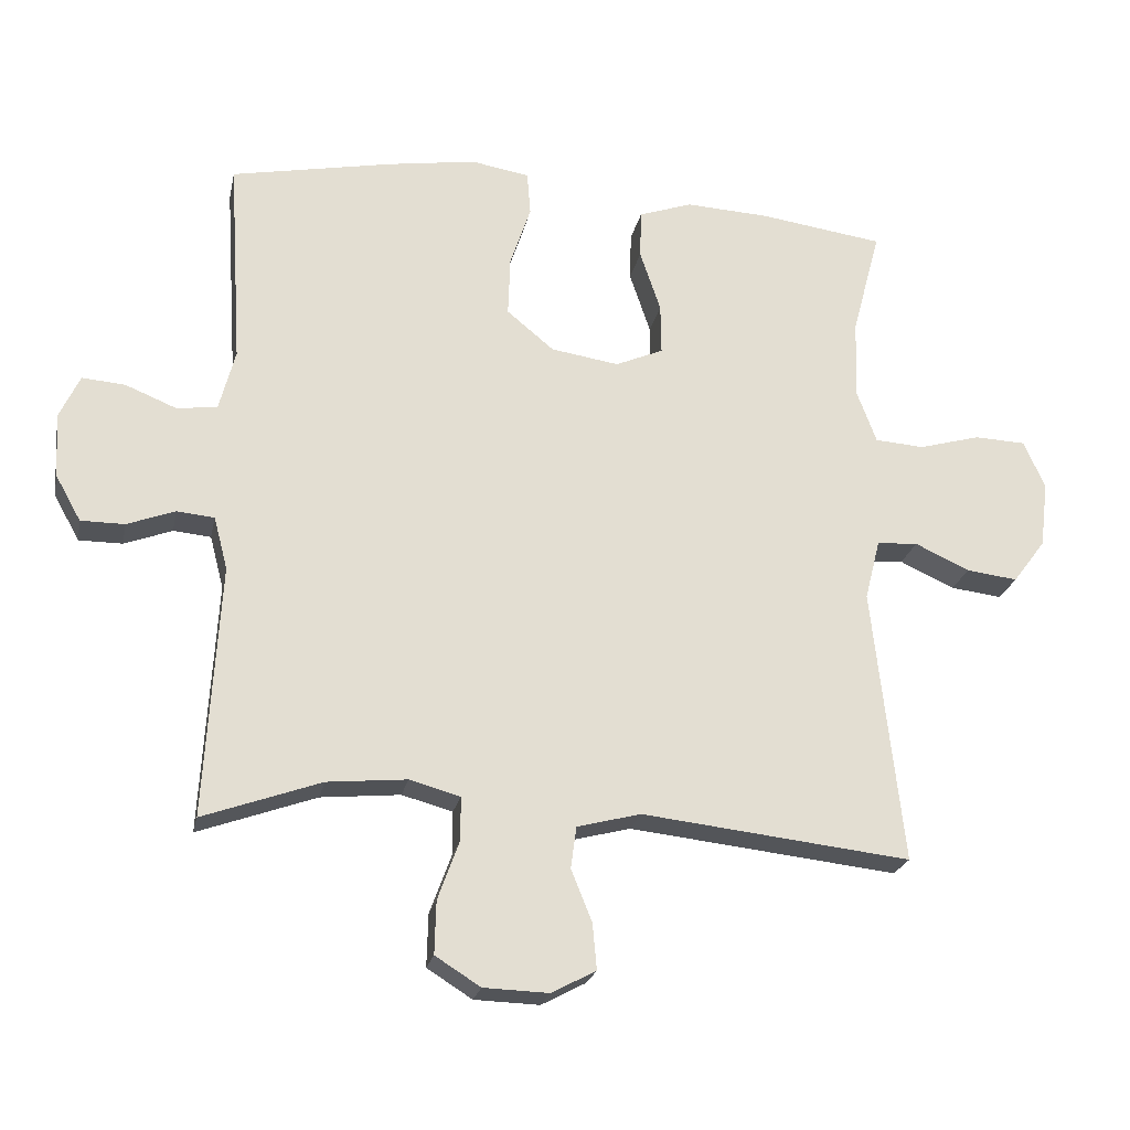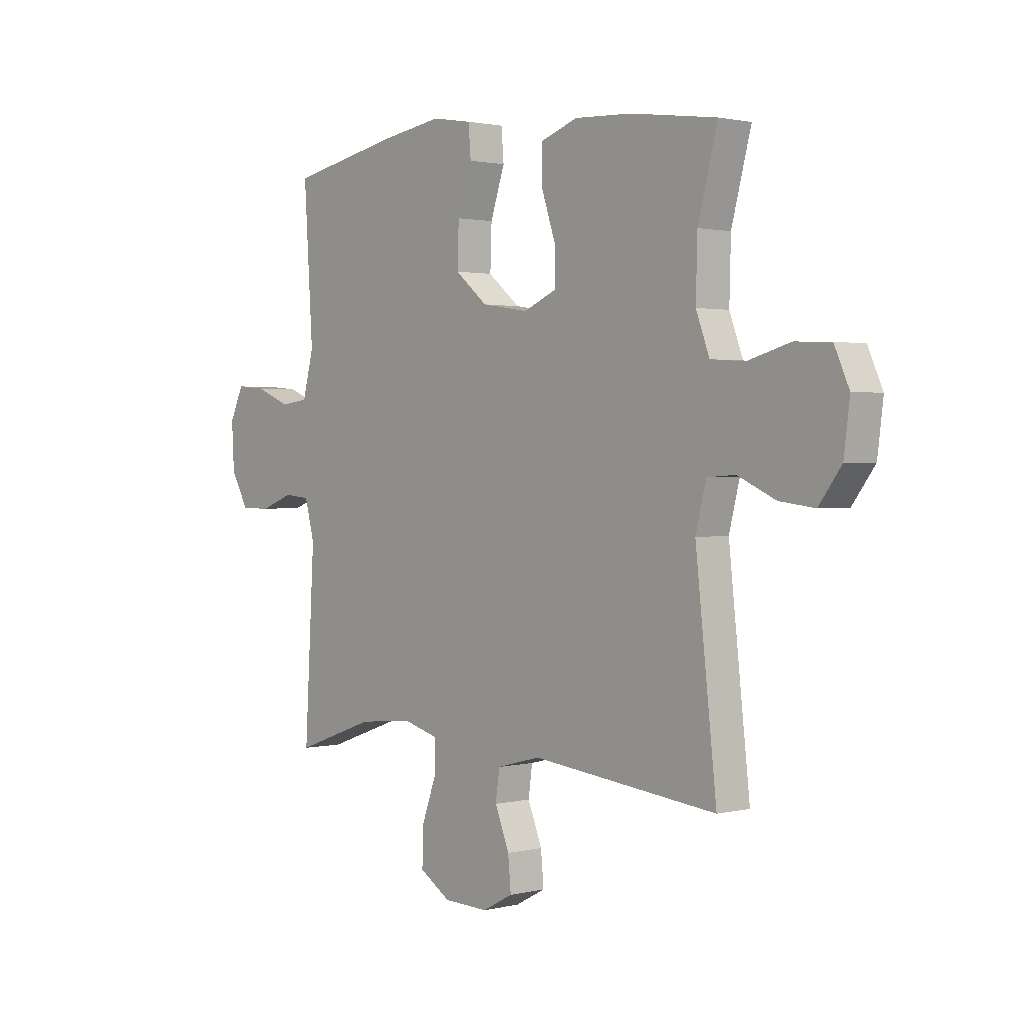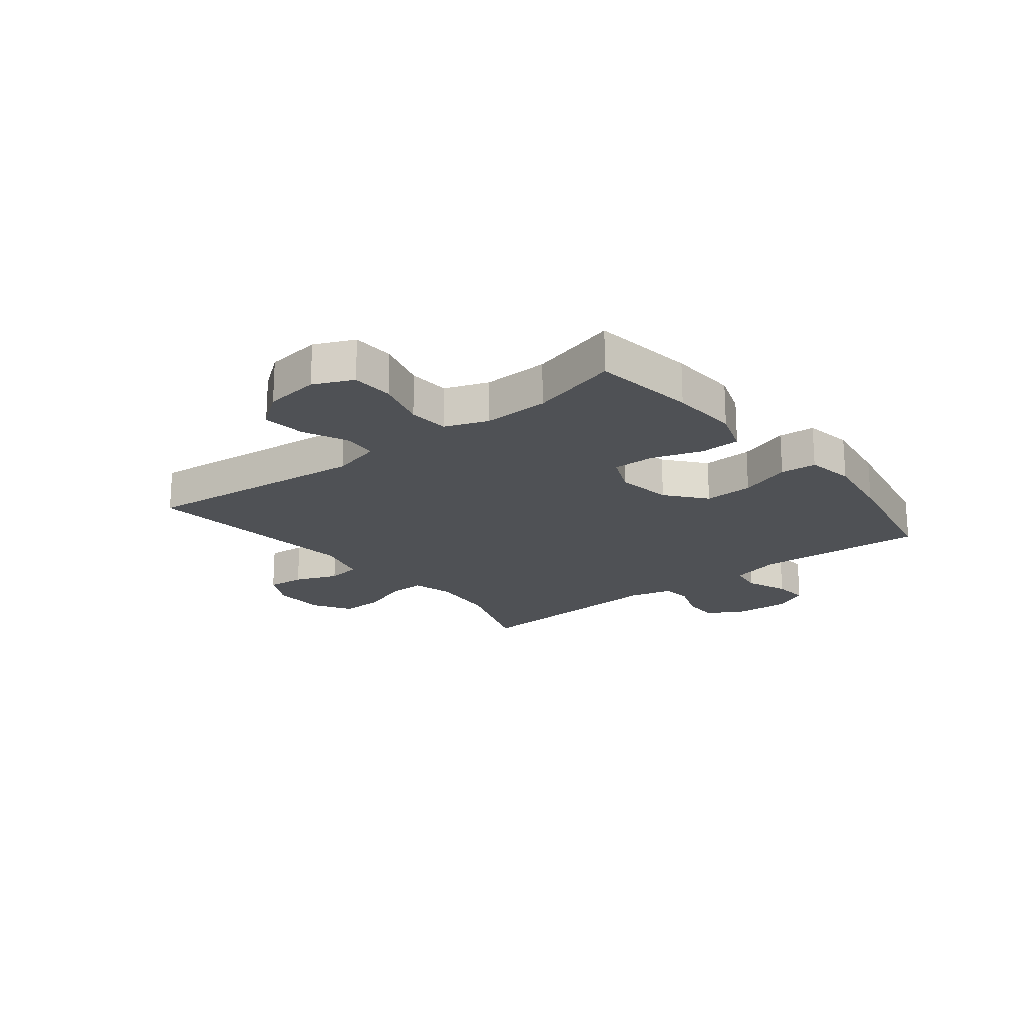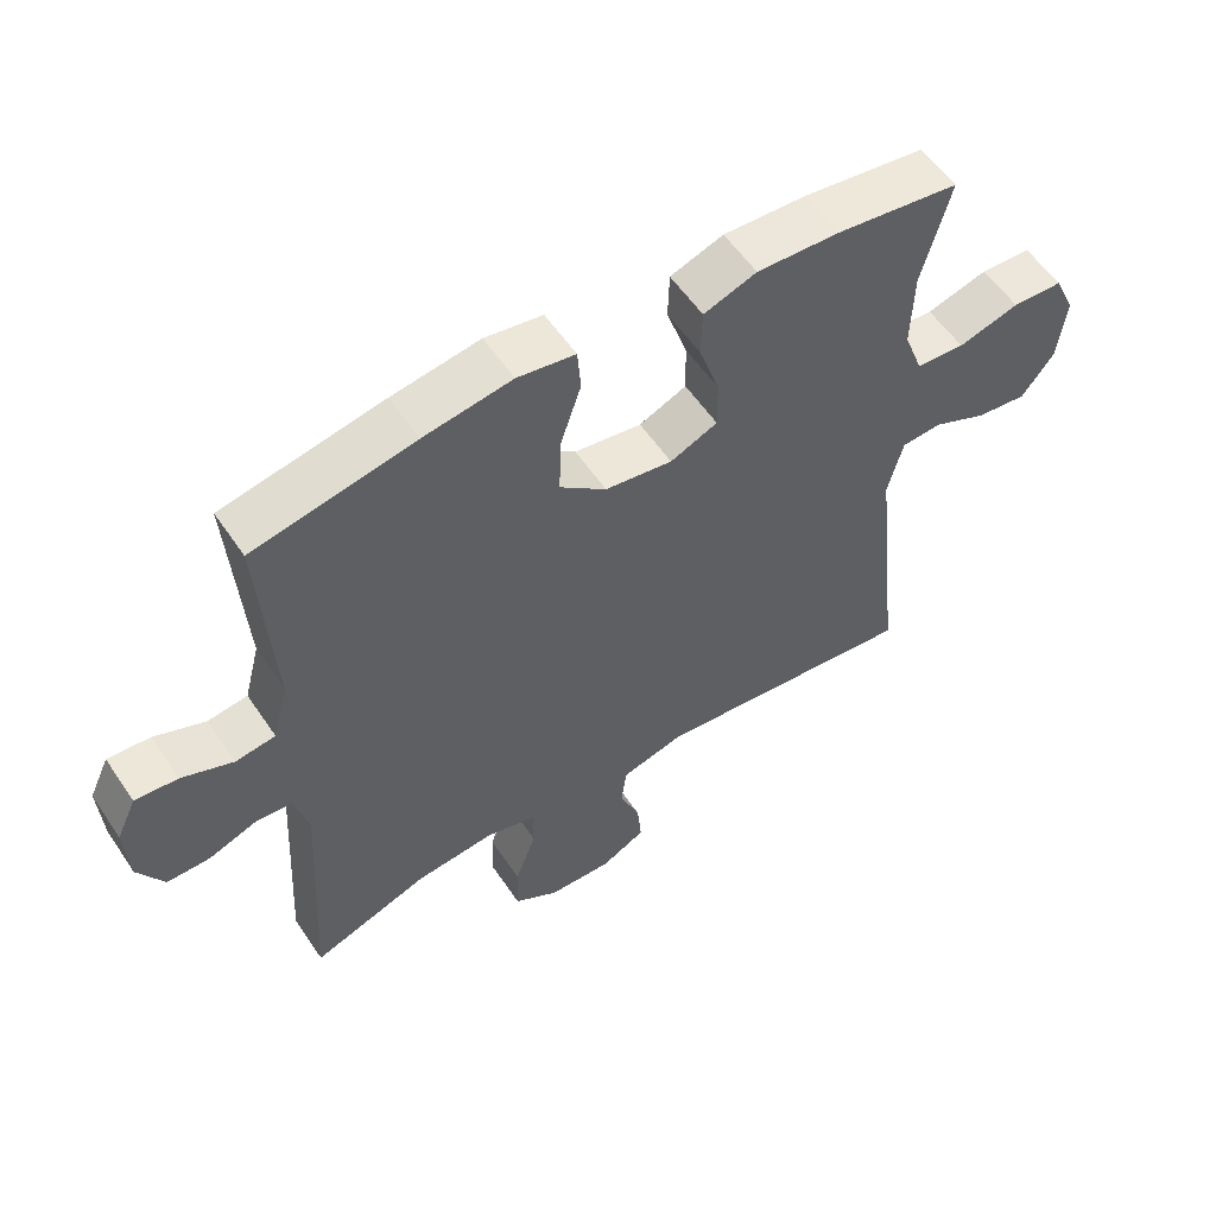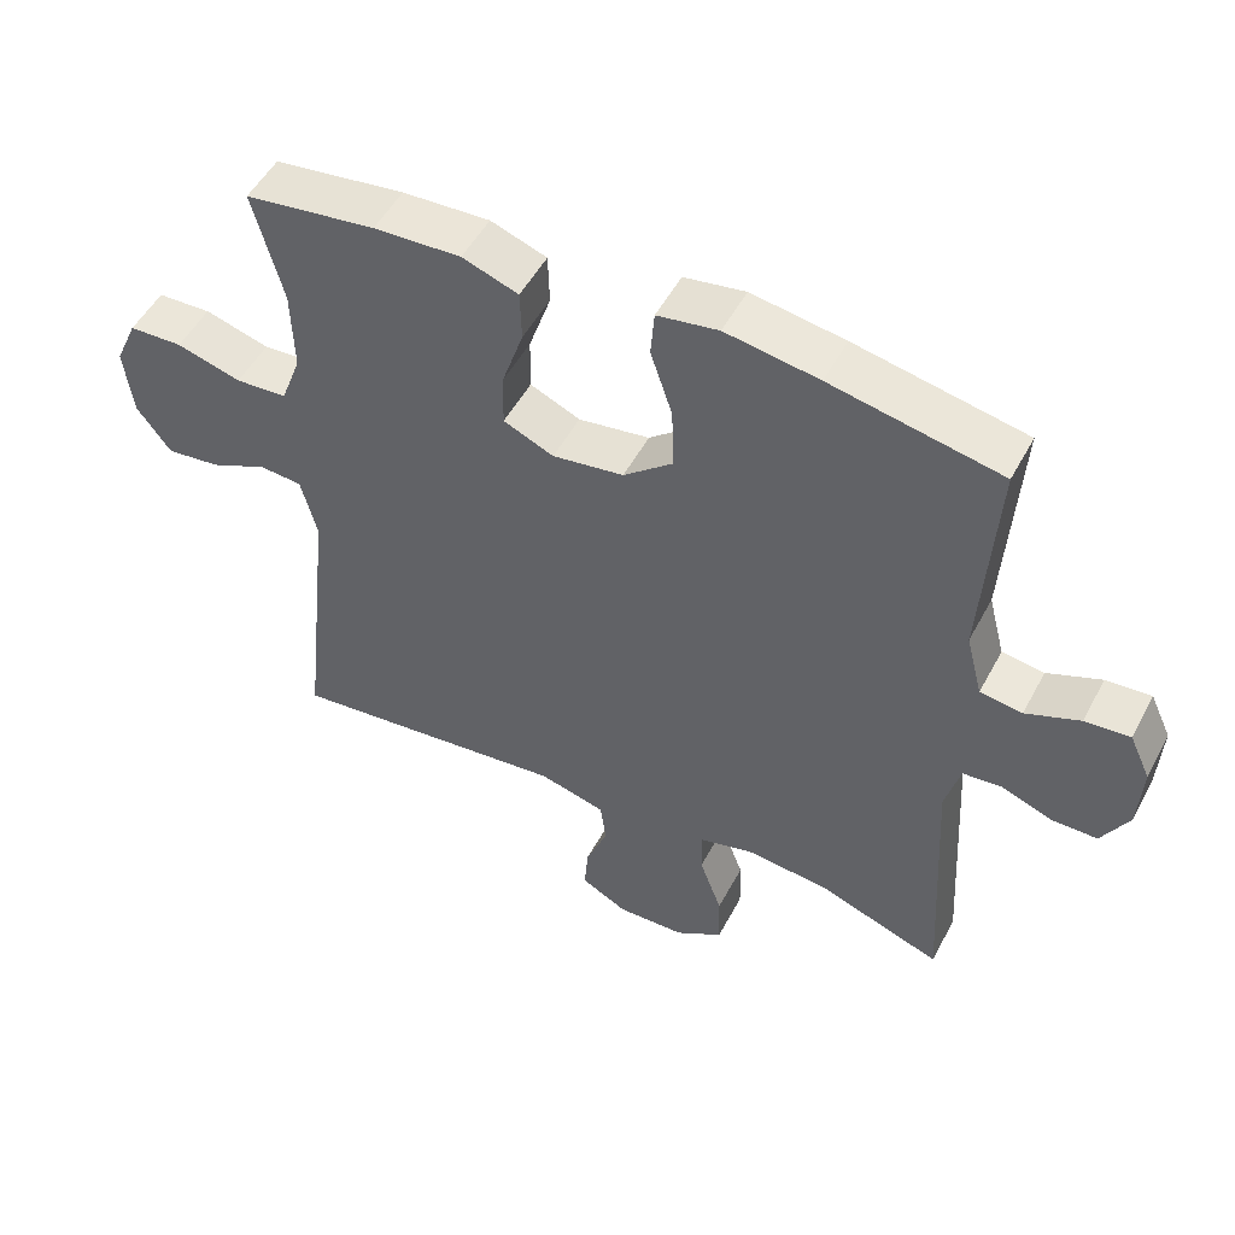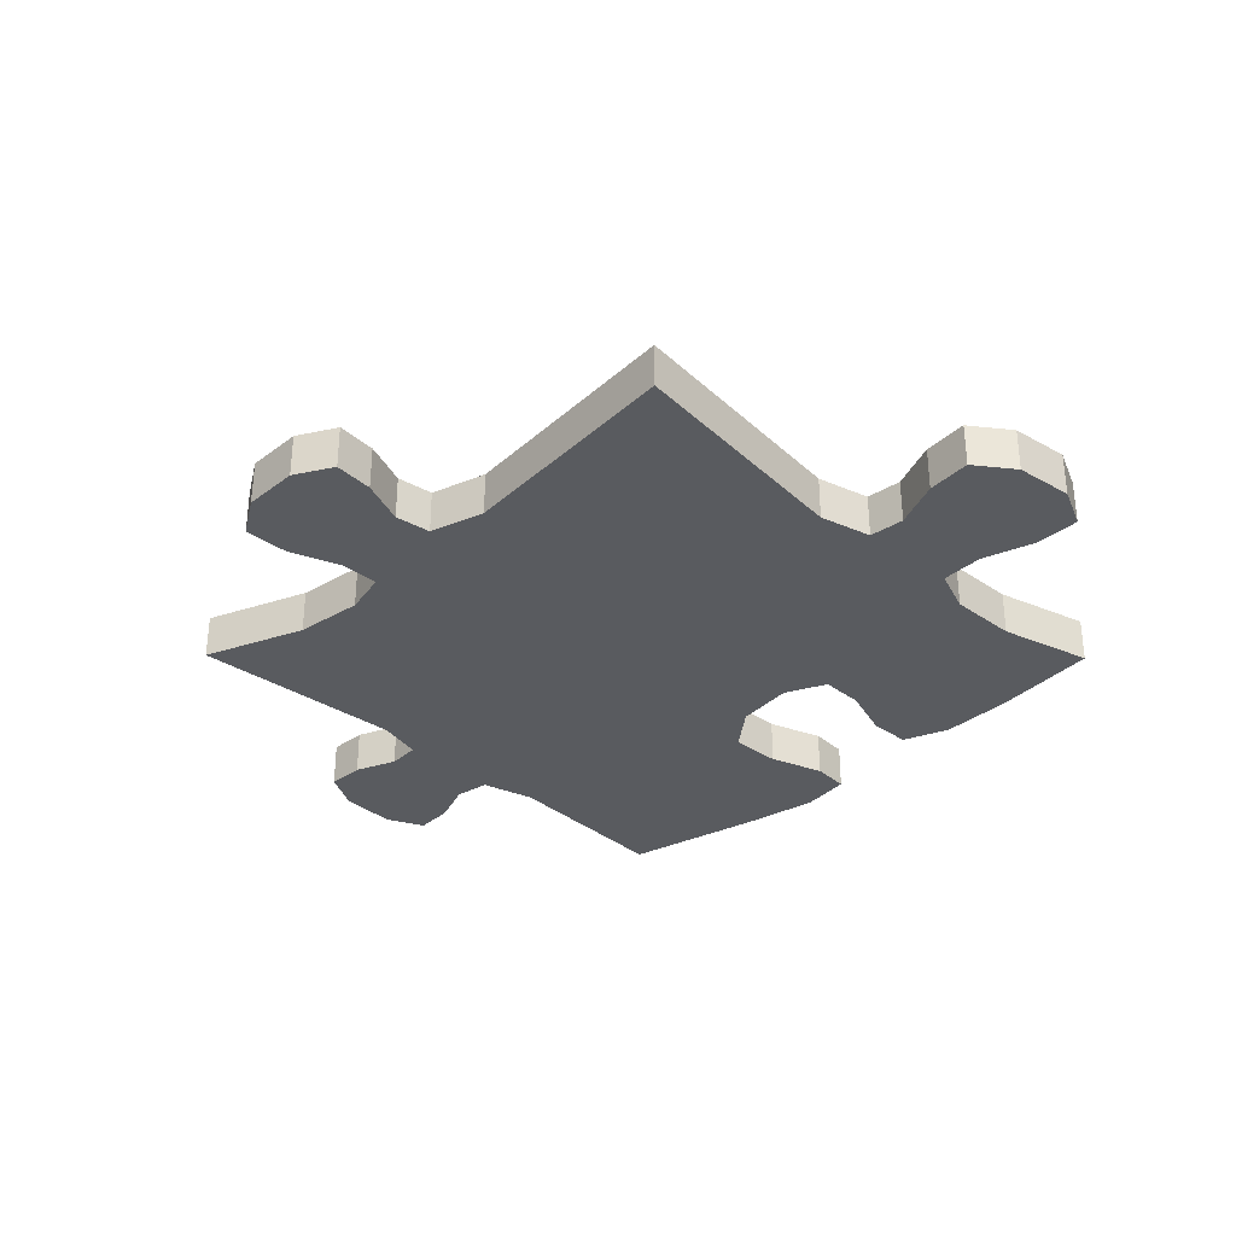
<metadata>
{"format":"obj","ext":"obj","renderer":"f3d","projection":"perspective","resolution":1024,"background":"white","views":[{"elev":-22.9,"azim":168.5,"up":"+Z"},{"elev":1.5,"azim":-131.1,"up":"+Z"},{"elev":-20.0,"azim":-51.5,"up":"+Y"},{"elev":56.4,"azim":146.4,"up":"+Z"},{"elev":51.1,"azim":27.4,"up":"+Z"},{"elev":-32.3,"azim":-135.4,"up":"+Y"}]}
</metadata>
<code>
v -0.5 0.07 -0.5
v -0.456 0.07 -0.102
v -0.478 0.07 -0.015
v -0.537 0.07 -0.011
v -0.616 0.07 -0.047
v -0.69 0.07 -0.056
v -0.737 0.07 0.007
v -0.749 0.07 0.103
v -0.718 0.07 0.172
v -0.644 0.07 0.175
v -0.555 0.07 0.15
v -0.484 0.07 0.155
v -0.456 0.07 0.23
v -0.459 0.07 0.345
v -0.5 0.07 0.5
v -0.32 0.07 0.525
v -0.2 0.07 0.531
v -0.123 0.07 0.504
v -0.121 0.07 0.434
v -0.151 0.07 0.345
v -0.152 0.07 0.272
v -0.083 0.07 0.242
v 0.015 0.07 0.257
v 0.083 0.07 0.313
v 0.08 0.07 0.399
v 0.05 0.07 0.489
v 0.055 0.07 0.552
v 0.139 0.07 0.566
v 0.267 0.07 0.546
v 0.5 0.07 0.5
v 0.481 0.07 0.201
v 0.504 0.07 0.113
v 0.562 0.07 0.105
v 0.636 0.07 0.135
v 0.698 0.07 0.14
v 0.727 0.07 0.078
v 0.722 0.07 -0.015
v 0.685 0.07 -0.081
v 0.622 0.07 -0.081
v 0.553 0.07 -0.055
v 0.499 0.07 -0.06
v 0.479 0.07 -0.136
v 0.5 0.07 -0.5
v 0.33 0.07 -0.439
v 0.215 0.07 -0.428
v 0.142 0.07 -0.448
v 0.142 0.07 -0.511
v 0.173 0.07 -0.596
v 0.175 0.07 -0.672
v 0.11 0.07 -0.713
v 0.016 0.07 -0.716
v -0.048 0.07 -0.682
v -0.042 0.07 -0.616
v -0.012 0.07 -0.541
v -0.02 0.07 -0.481
v -0.112 0.07 -0.457
v -0.5 0 -0.5
v -0.456 0 -0.102
v -0.478 0 -0.015
v -0.537 0 -0.011
v -0.616 0 -0.047
v -0.69 0 -0.056
v -0.737 0 0.007
v -0.749 0 0.103
v -0.718 0 0.172
v -0.644 0 0.175
v -0.555 0 0.15
v -0.484 0 0.155
v -0.456 0 0.23
v -0.459 0 0.345
v -0.5 0 0.5
v -0.32 0 0.525
v -0.2 0 0.531
v -0.123 0 0.504
v -0.121 0 0.434
v -0.151 0 0.345
v -0.152 0 0.272
v -0.083 0 0.242
v 0.015 0 0.257
v 0.083 0 0.313
v 0.08 0 0.399
v 0.05 0 0.489
v 0.055 0 0.552
v 0.139 0 0.566
v 0.267 0 0.546
v 0.5 0 0.5
v 0.481 0 0.201
v 0.504 0 0.113
v 0.562 0 0.105
v 0.636 0 0.135
v 0.698 0 0.14
v 0.727 0 0.078
v 0.722 0 -0.015
v 0.685 0 -0.081
v 0.622 0 -0.081
v 0.553 0 -0.055
v 0.499 0 -0.06
v 0.479 0 -0.136
v 0.5 0 -0.5
v 0.33 0 -0.439
v 0.215 0 -0.428
v 0.142 0 -0.448
v 0.142 0 -0.511
v 0.173 0 -0.596
v 0.175 0 -0.672
v 0.11 0 -0.713
v 0.016 0 -0.716
v -0.048 0 -0.682
v -0.042 0 -0.616
v -0.012 0 -0.541
v -0.02 0 -0.481
v -0.112 0 -0.457
f 51 52 53 54
f 51 54 55
f 50 51 55
f 47 48 49 50
f 46 47 50 55
f 45 46 55 56
f 42 43 44
f 41 42 44 45
f 37 38 39 40
f 37 40 41
f 36 37 41
f 33 34 35 36
f 32 33 36 41
f 31 32 41 45
f 25 26 27 28
f 24 25 28 29
f 17 18 19 20
f 17 20 21
f 14 15 16 17
f 13 14 17 21
f 12 13 21 22
f 8 9 10 11
f 8 11 12
f 7 8 12
f 4 5 6 7
f 3 4 7 12
f 2 3 12 22
f 56 1 2 22
f 24 29 30 31
f 23 24 31 45
f 22 23 45 56
f 110 109 108 107
f 111 110 107
f 111 107 106
f 106 105 104 103
f 111 106 103 102
f 112 111 102 101
f 100 99 98
f 101 100 98 97
f 96 95 94 93
f 97 96 93
f 97 93 92
f 92 91 90 89
f 97 92 89 88
f 101 97 88 87
f 84 83 82 81
f 85 84 81 80
f 76 75 74 73
f 77 76 73
f 73 72 71 70
f 77 73 70 69
f 78 77 69 68
f 67 66 65 64
f 68 67 64
f 68 64 63
f 63 62 61 60
f 68 63 60 59
f 78 68 59 58
f 78 58 57 112
f 87 86 85 80
f 101 87 80 79
f 112 101 79 78
f 1 57 58 2
f 2 58 59 3
f 3 59 60 4
f 4 60 61 5
f 5 61 62 6
f 6 62 63 7
f 7 63 64 8
f 8 64 65 9
f 9 65 66 10
f 10 66 67 11
f 11 67 68 12
f 12 68 69 13
f 13 69 70 14
f 14 70 71 15
f 15 71 72 16
f 16 72 73 17
f 17 73 74 18
f 18 74 75 19
f 19 75 76 20
f 20 76 77 21
f 21 77 78 22
f 22 78 79 23
f 23 79 80 24
f 24 80 81 25
f 25 81 82 26
f 26 82 83 27
f 27 83 84 28
f 28 84 85 29
f 29 85 86 30
f 30 86 87 31
f 31 87 88 32
f 32 88 89 33
f 33 89 90 34
f 34 90 91 35
f 35 91 92 36
f 36 92 93 37
f 37 93 94 38
f 38 94 95 39
f 39 95 96 40
f 40 96 97 41
f 41 97 98 42
f 42 98 99 43
f 43 99 100 44
f 44 100 101 45
f 45 101 102 46
f 46 102 103 47
f 47 103 104 48
f 48 104 105 49
f 49 105 106 50
f 50 106 107 51
f 51 107 108 52
f 52 108 109 53
f 53 109 110 54
f 54 110 111 55
f 55 111 112 56
f 56 112 57 1

</code>
